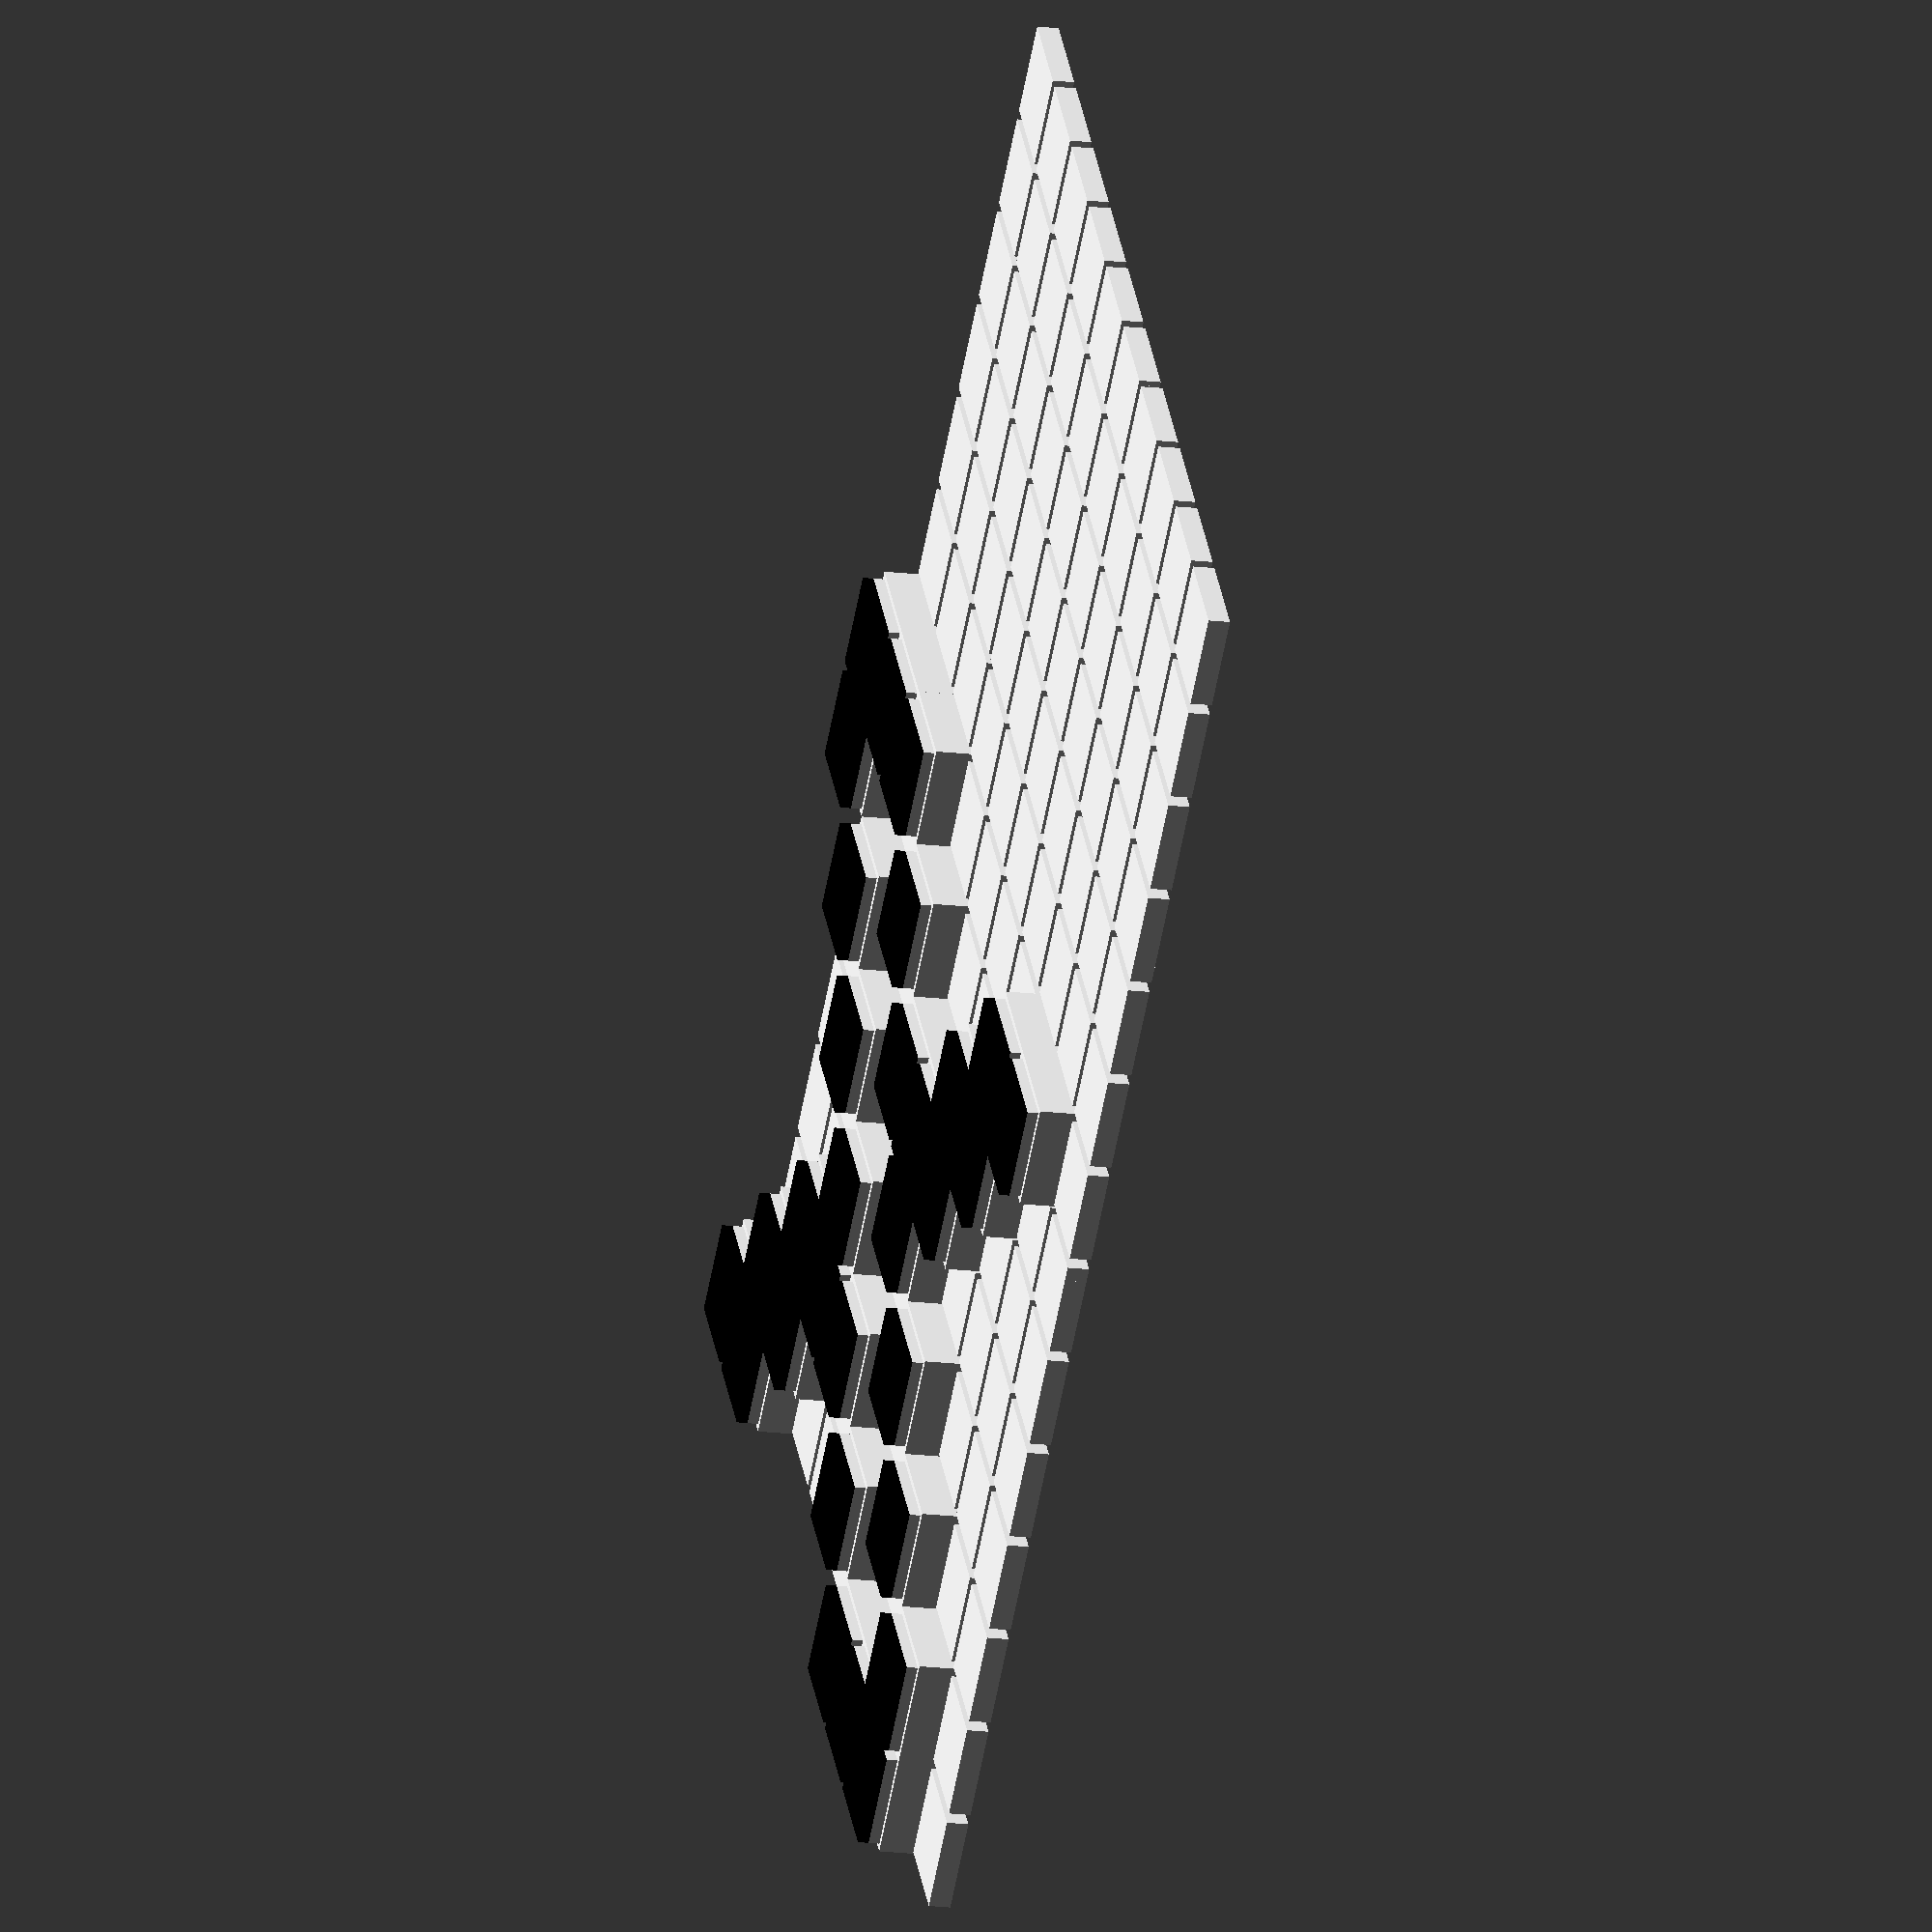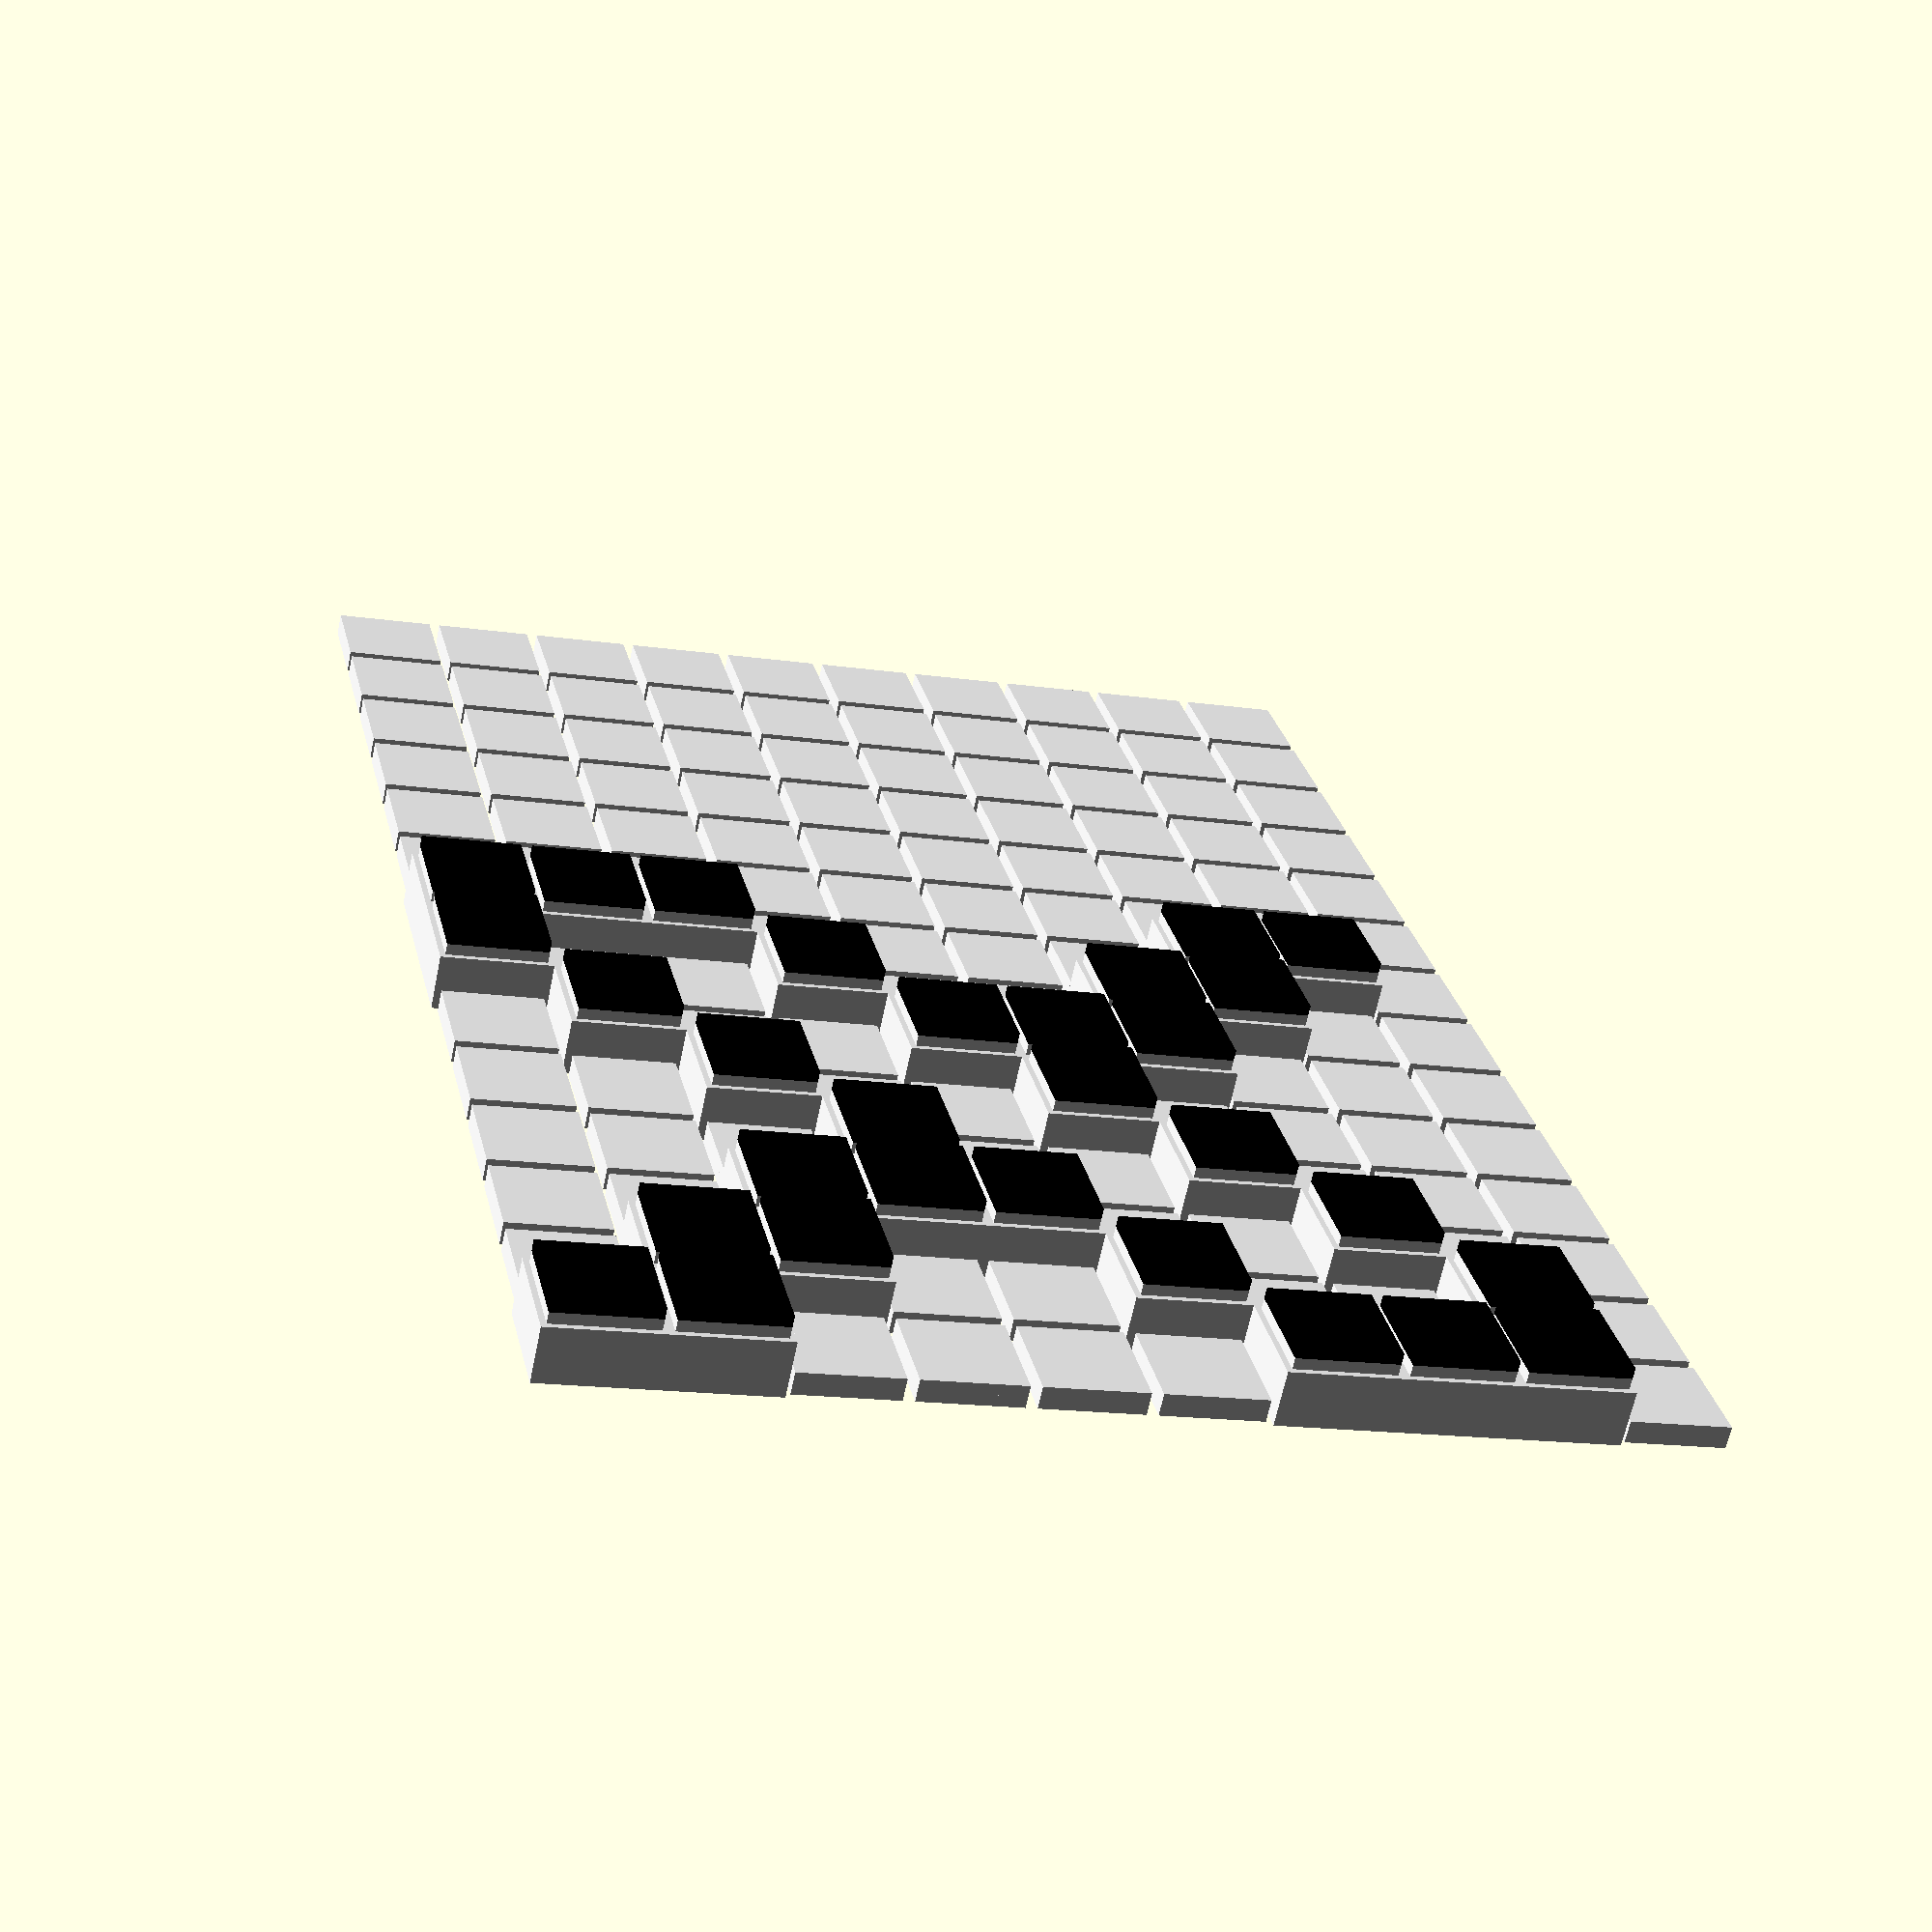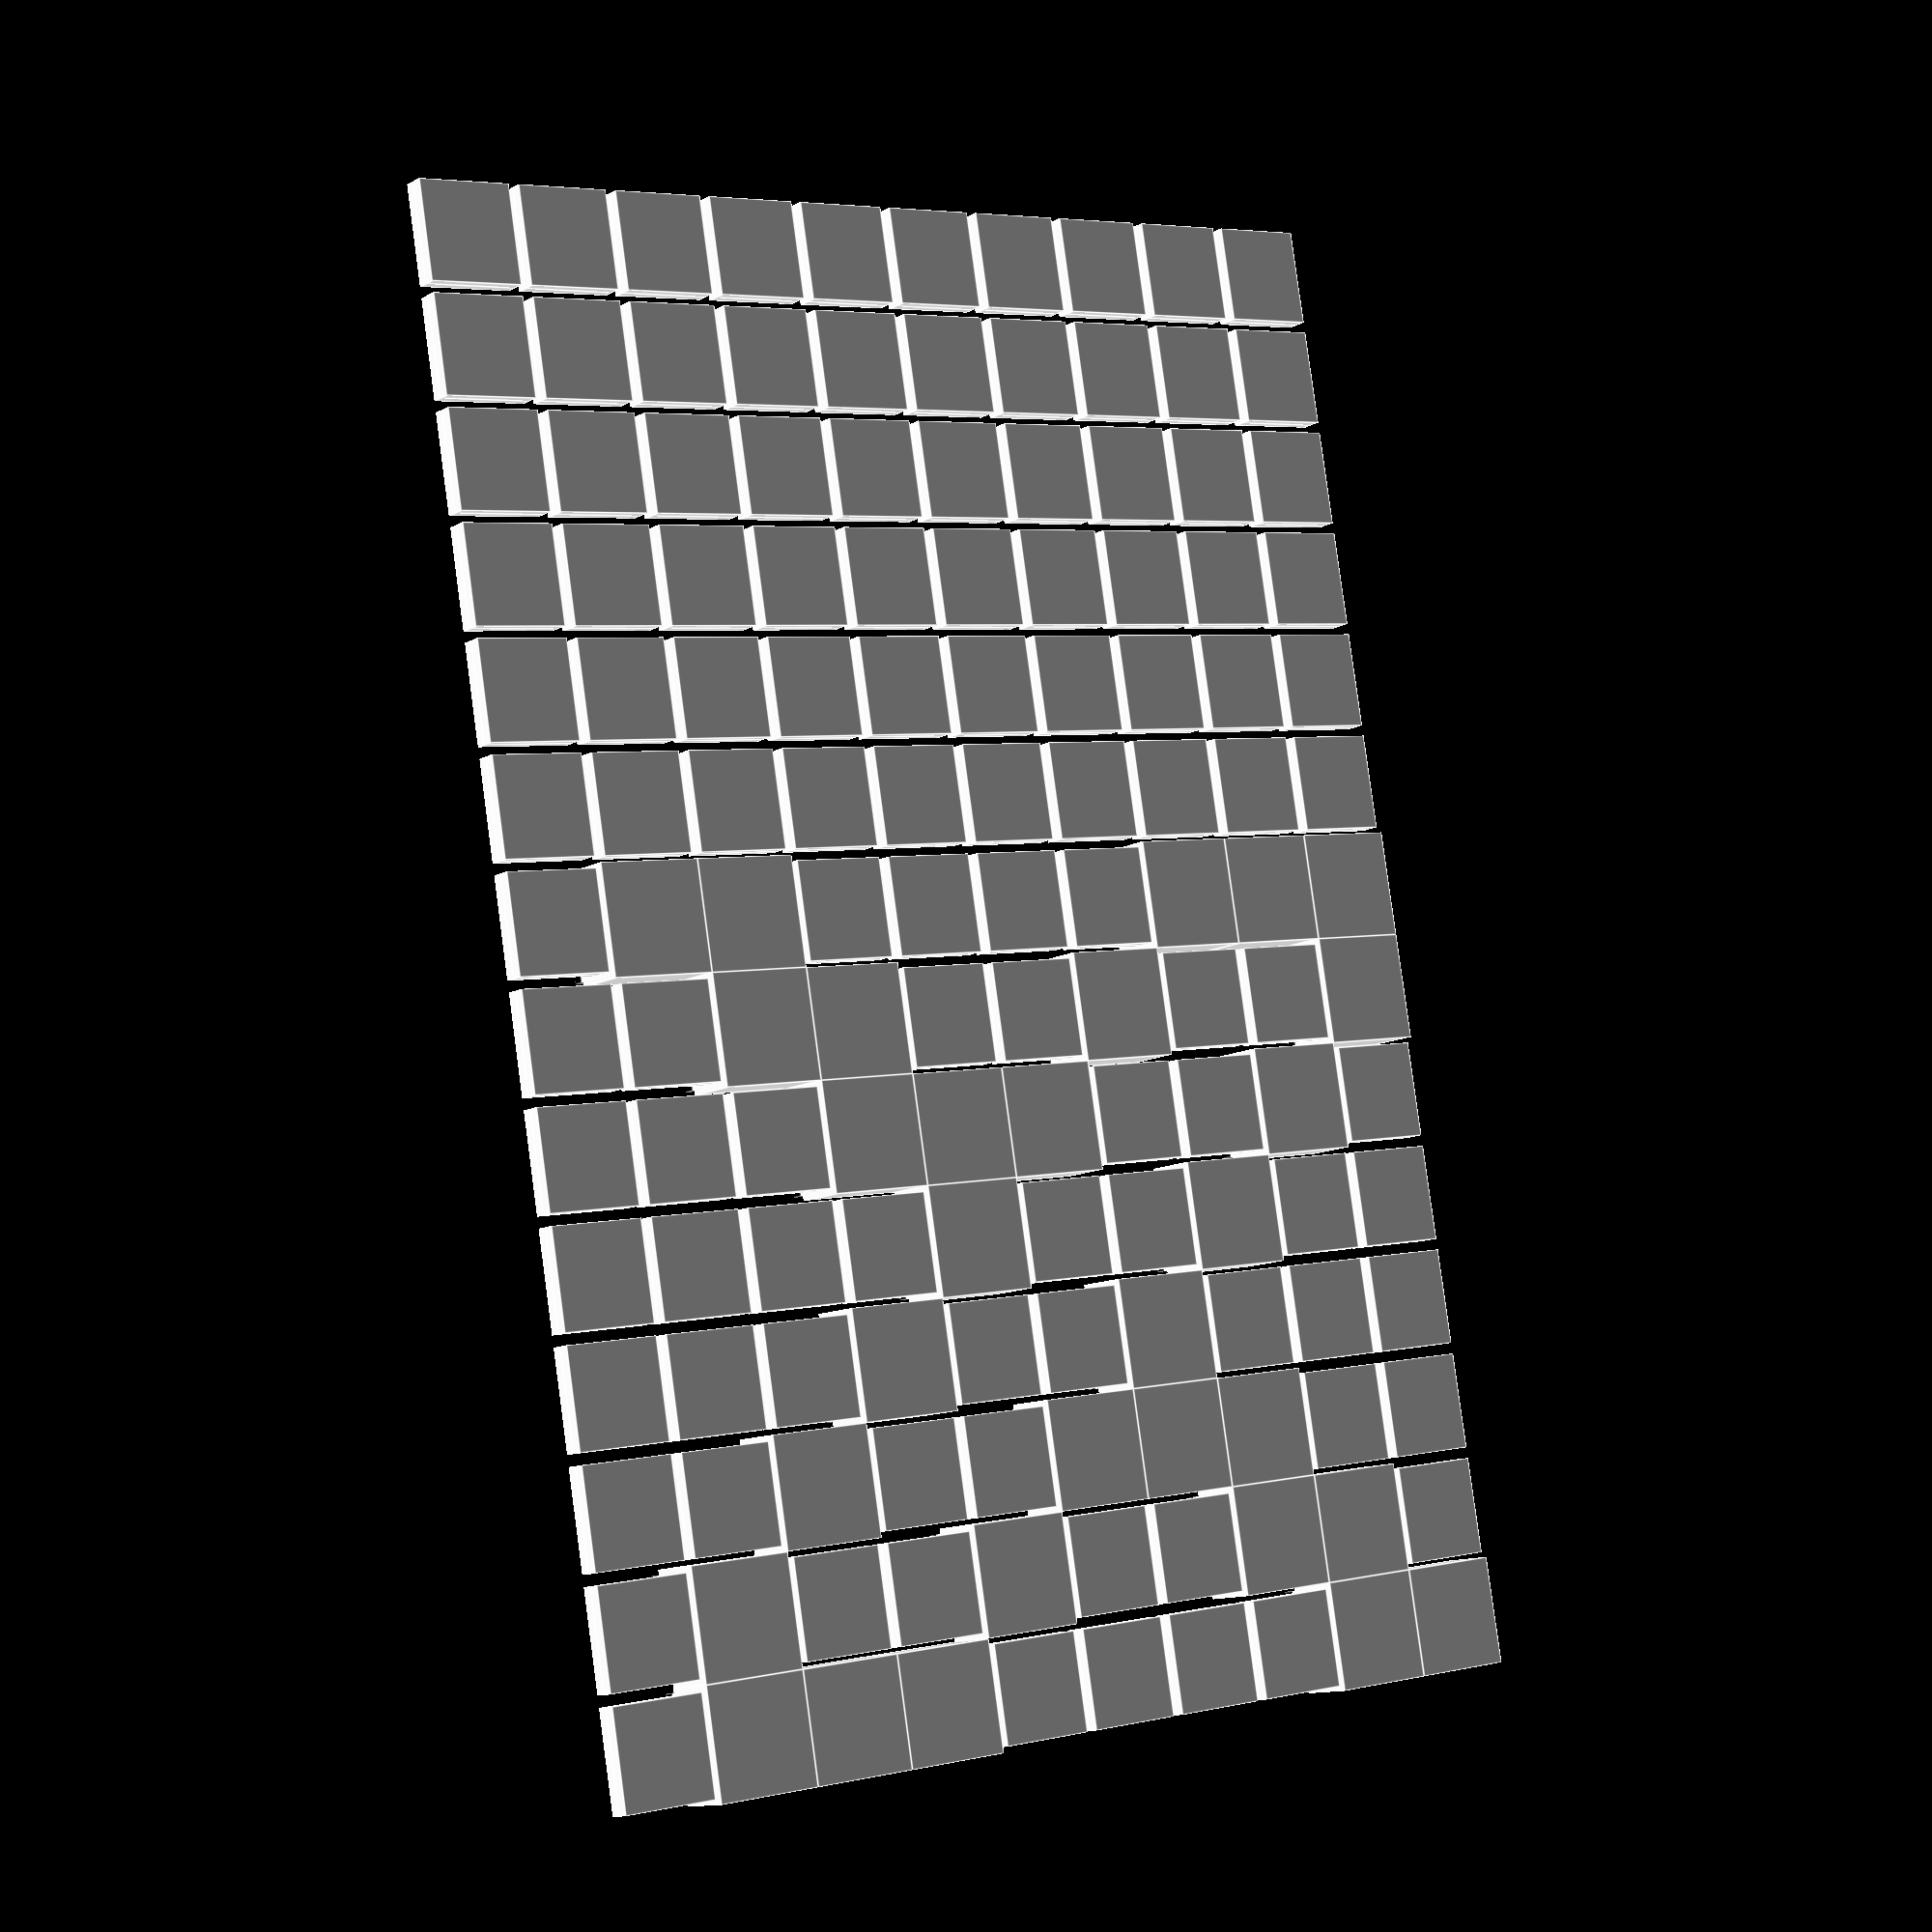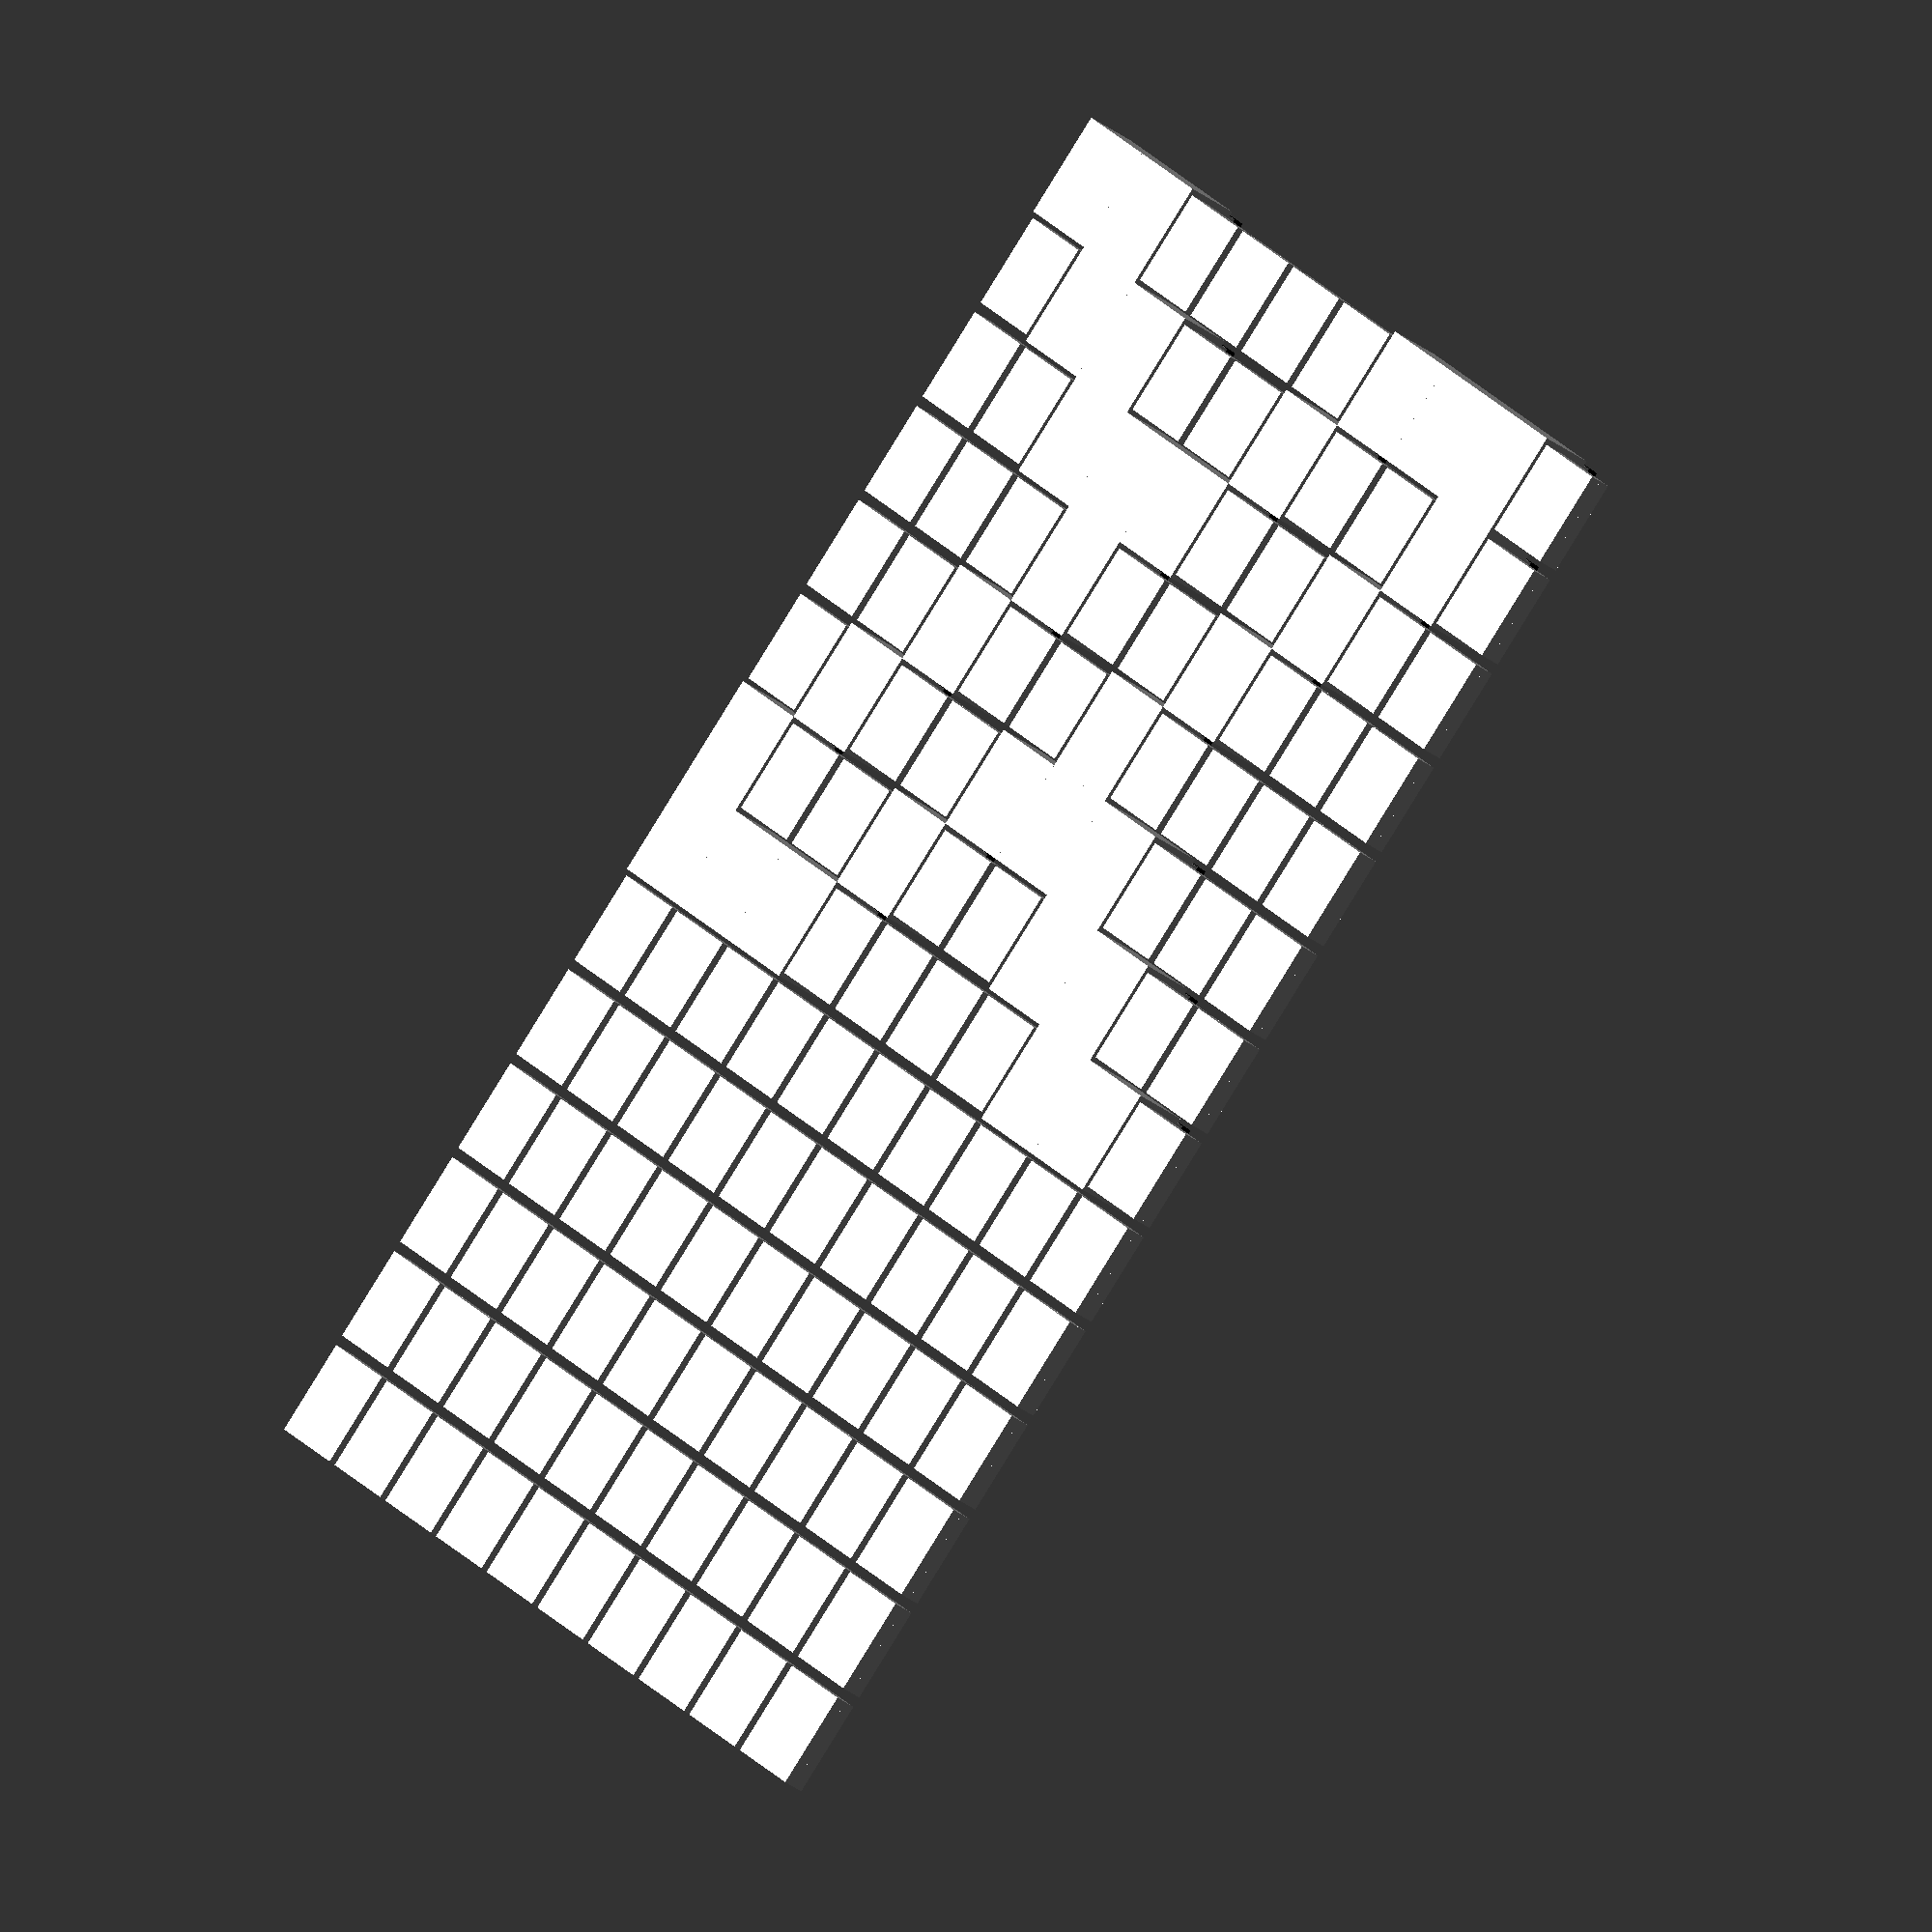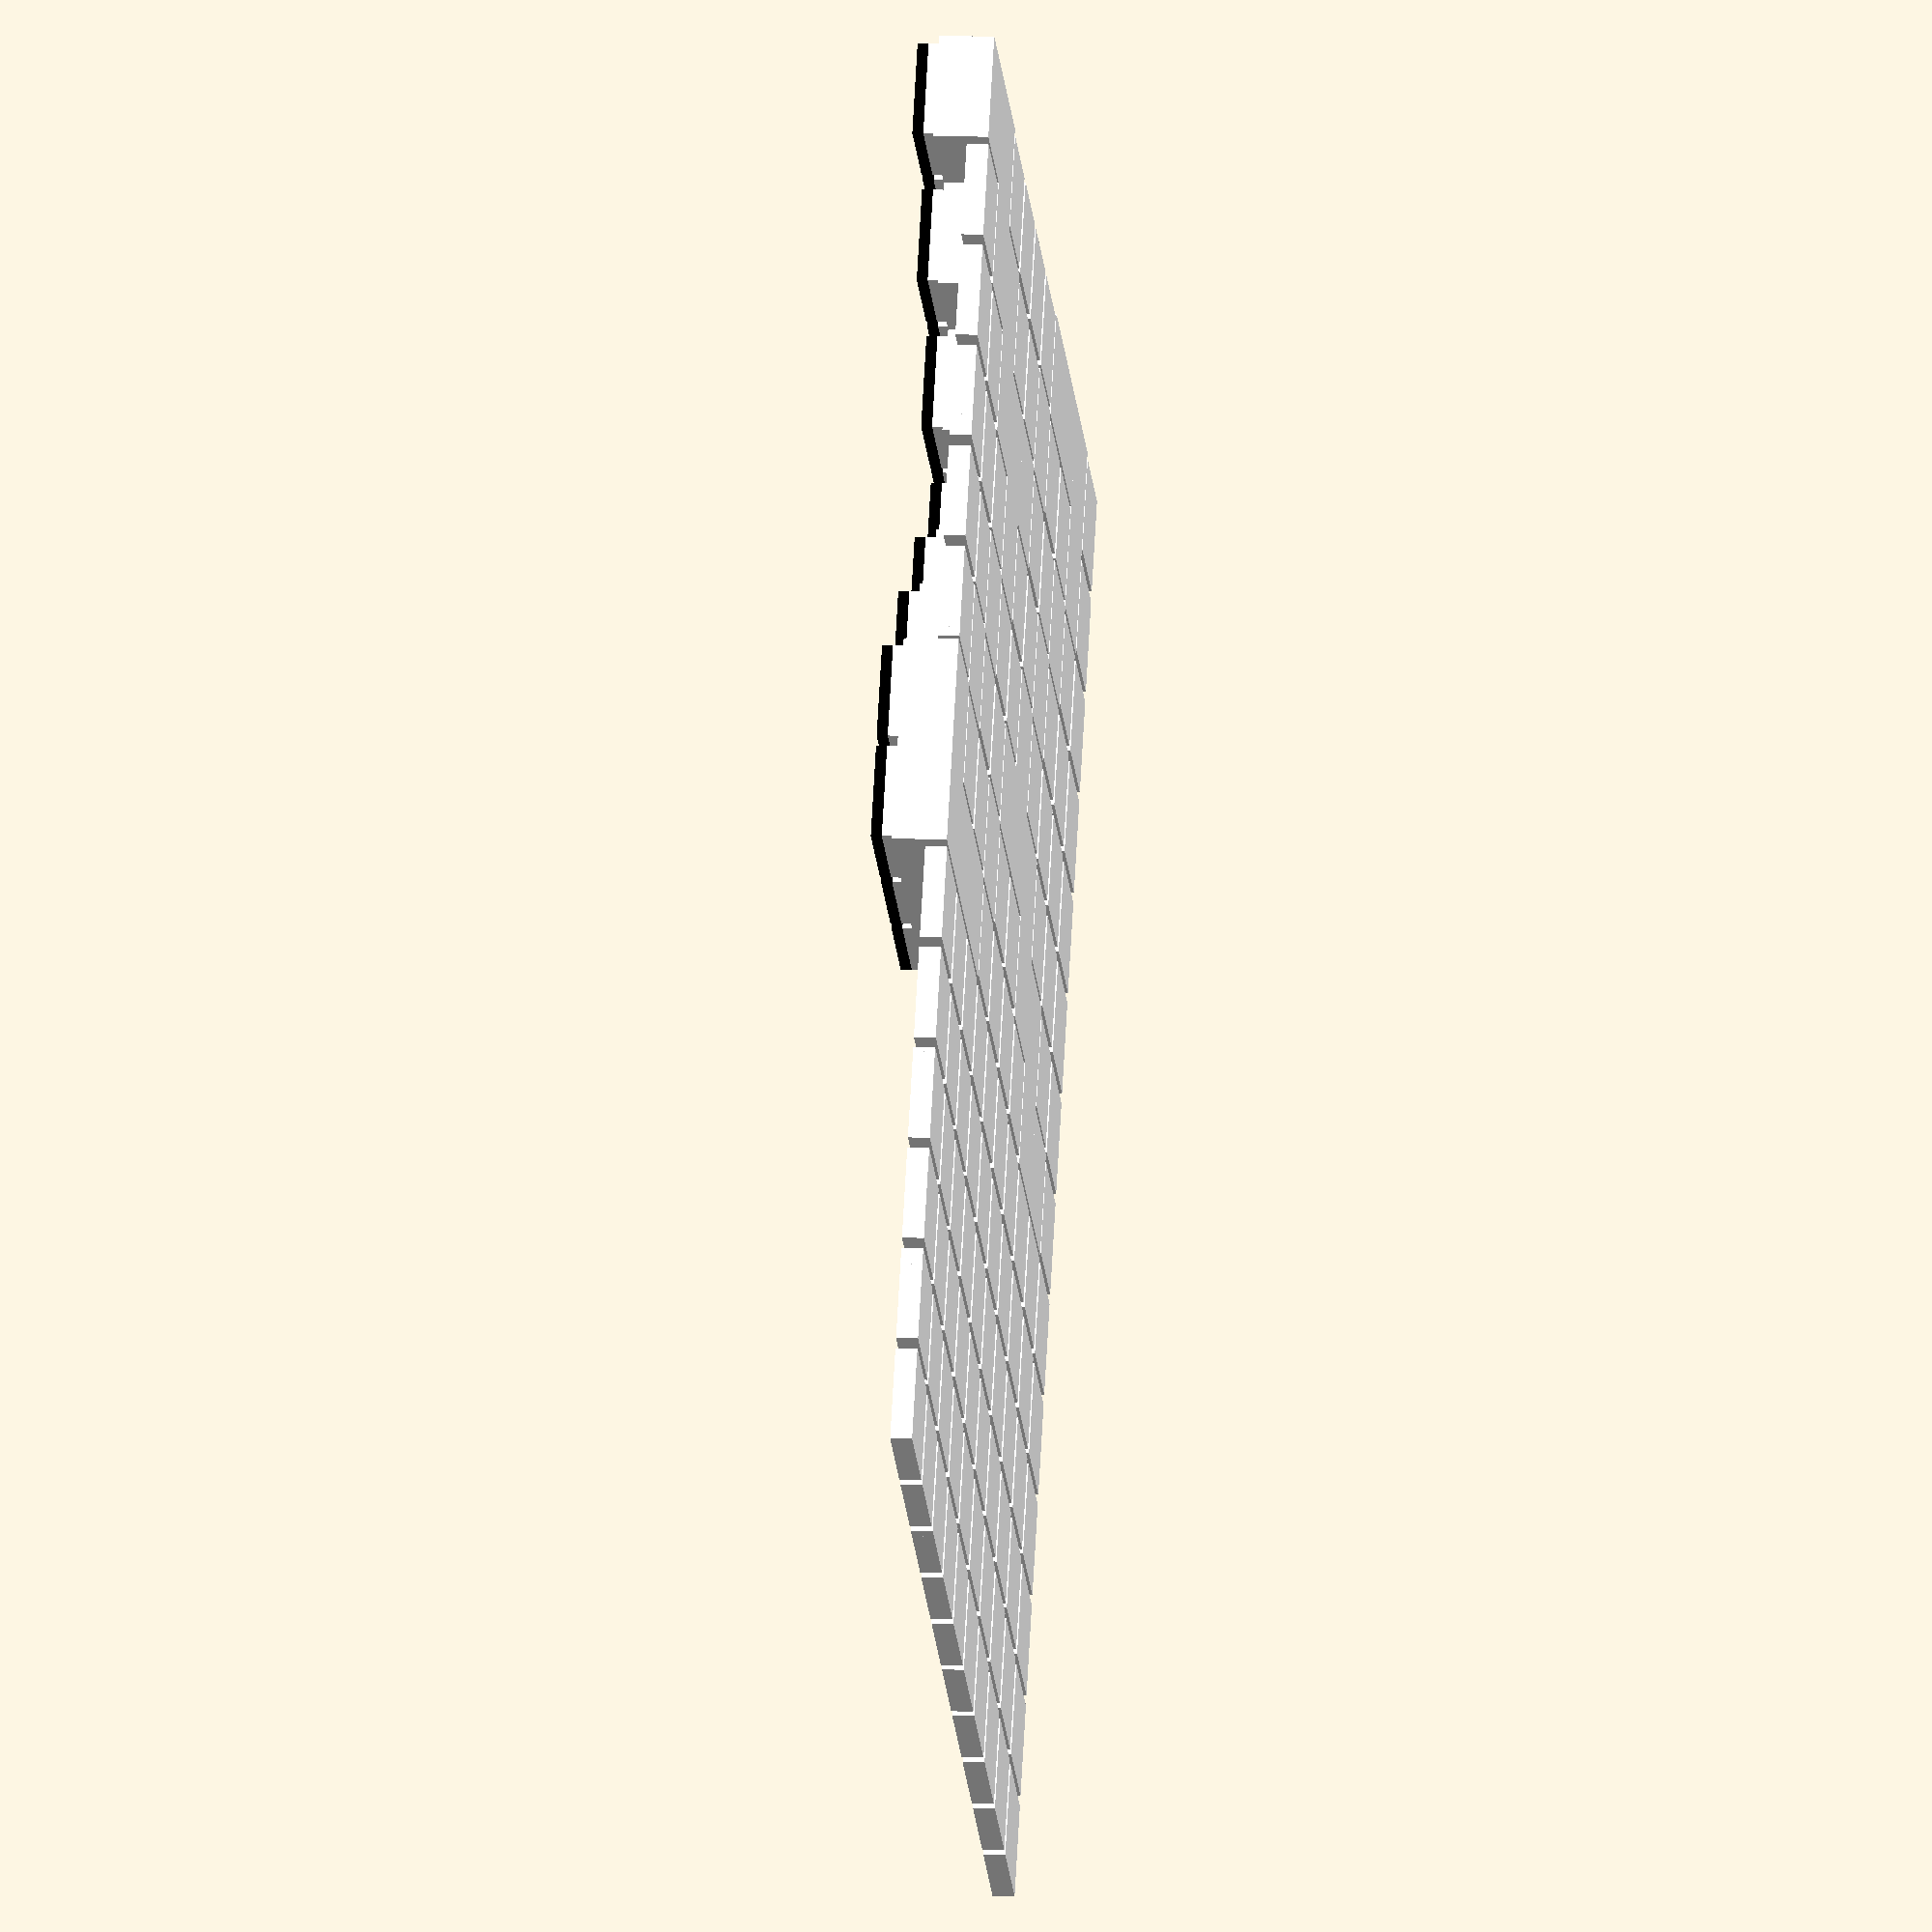
<openscad>
tetris_white=true;
tetris_black=true;


    l=2;     // size of base brick
    l2=l*0.9;  // size of top plate
    t=0.2002;  // thickness of top plates
    r=l/2;   // param for base fillets
    d=2;     // param for base fillets

    
// X: 0, Y: 0, Colorname: white

    translate([0, 0, 0])
    union(){
        if(tetris_white==true){
            color("white")
            tetris_base(0);
        }

        if(tetris_white==true){
            color("white")
            tetris_plate(0, 0);
        }

        if(tetris_white==true){
            color("white")
            tetris_plate(1, 0);
        }
    }

    
// X: 1, Y: 0, Colorname: white

    translate([2, 0, 0])
    union(){
        if(tetris_white==true){
            color("white")
            tetris_base(0);
        }

        if(tetris_white==true){
            color("white")
            tetris_plate(0, 0);
        }

        if(tetris_white==true){
            color("white")
            tetris_plate(1, 0);
        }
    }

    
// X: 2, Y: 0, Colorname: white

    translate([4, 0, 0])
    union(){
        if(tetris_white==true){
            color("white")
            tetris_base(0);
        }

        if(tetris_white==true){
            color("white")
            tetris_plate(0, 0);
        }

        if(tetris_white==true){
            color("white")
            tetris_plate(1, 0);
        }
    }

    
// X: 3, Y: 0, Colorname: white

    translate([6, 0, 0])
    union(){
        if(tetris_white==true){
            color("white")
            tetris_base(0);
        }

        if(tetris_white==true){
            color("white")
            tetris_plate(0, 0);
        }

        if(tetris_white==true){
            color("white")
            tetris_plate(1, 0);
        }
    }

    
// X: 4, Y: 0, Colorname: white

    translate([8, 0, 0])
    union(){
        if(tetris_white==true){
            color("white")
            tetris_base(0);
        }

        if(tetris_white==true){
            color("white")
            tetris_plate(0, 0);
        }

        if(tetris_white==true){
            color("white")
            tetris_plate(1, 0);
        }
    }

    
// X: 5, Y: 0, Colorname: white

    translate([10, 0, 0])
    union(){
        if(tetris_white==true){
            color("white")
            tetris_base(0);
        }

        if(tetris_white==true){
            color("white")
            tetris_plate(0, 0);
        }

        if(tetris_white==true){
            color("white")
            tetris_plate(1, 0);
        }
    }

    
// X: 6, Y: 0, Colorname: white

    translate([12, 0, 0])
    union(){
        if(tetris_white==true){
            color("white")
            tetris_base(0);
        }

        if(tetris_white==true){
            color("white")
            tetris_plate(0, 0);
        }

        if(tetris_white==true){
            color("white")
            tetris_plate(1, 0);
        }
    }

    
// X: 7, Y: 0, Colorname: white

    translate([14, 0, 0])
    union(){
        if(tetris_white==true){
            color("white")
            tetris_base(0);
        }

        if(tetris_white==true){
            color("white")
            tetris_plate(0, 0);
        }

        if(tetris_white==true){
            color("white")
            tetris_plate(1, 0);
        }
    }

    
// X: 8, Y: 0, Colorname: white

    translate([16, 0, 0])
    union(){
        if(tetris_white==true){
            color("white")
            tetris_base(0);
        }

        if(tetris_white==true){
            color("white")
            tetris_plate(0, 0);
        }

        if(tetris_white==true){
            color("white")
            tetris_plate(1, 0);
        }
    }

    
// X: 9, Y: 0, Colorname: white

    translate([18, 0, 0])
    union(){
        if(tetris_white==true){
            color("white")
            tetris_base(0);
        }

        if(tetris_white==true){
            color("white")
            tetris_plate(0, 0);
        }

        if(tetris_white==true){
            color("white")
            tetris_plate(1, 0);
        }
    }

    
// X: 0, Y: 1, Colorname: white

    translate([0, 2, 0])
    union(){
        if(tetris_white==true){
            color("white")
            tetris_base(0);
        }

        if(tetris_white==true){
            color("white")
            tetris_plate(0, 0);
        }

        if(tetris_white==true){
            color("white")
            tetris_plate(1, 0);
        }
    }

    
// X: 1, Y: 1, Colorname: white

    translate([2, 2, 0])
    union(){
        if(tetris_white==true){
            color("white")
            tetris_base(0);
        }

        if(tetris_white==true){
            color("white")
            tetris_plate(0, 0);
        }

        if(tetris_white==true){
            color("white")
            tetris_plate(1, 0);
        }
    }

    
// X: 2, Y: 1, Colorname: white

    translate([4, 2, 0])
    union(){
        if(tetris_white==true){
            color("white")
            tetris_base(0);
        }

        if(tetris_white==true){
            color("white")
            tetris_plate(0, 0);
        }

        if(tetris_white==true){
            color("white")
            tetris_plate(1, 0);
        }
    }

    
// X: 3, Y: 1, Colorname: white

    translate([6, 2, 0])
    union(){
        if(tetris_white==true){
            color("white")
            tetris_base(0);
        }

        if(tetris_white==true){
            color("white")
            tetris_plate(0, 0);
        }

        if(tetris_white==true){
            color("white")
            tetris_plate(1, 0);
        }
    }

    
// X: 4, Y: 1, Colorname: white

    translate([8, 2, 0])
    union(){
        if(tetris_white==true){
            color("white")
            tetris_base(0);
        }

        if(tetris_white==true){
            color("white")
            tetris_plate(0, 0);
        }

        if(tetris_white==true){
            color("white")
            tetris_plate(1, 0);
        }
    }

    
// X: 5, Y: 1, Colorname: white

    translate([10, 2, 0])
    union(){
        if(tetris_white==true){
            color("white")
            tetris_base(0);
        }

        if(tetris_white==true){
            color("white")
            tetris_plate(0, 0);
        }

        if(tetris_white==true){
            color("white")
            tetris_plate(1, 0);
        }
    }

    
// X: 6, Y: 1, Colorname: white

    translate([12, 2, 0])
    union(){
        if(tetris_white==true){
            color("white")
            tetris_base(0);
        }

        if(tetris_white==true){
            color("white")
            tetris_plate(0, 0);
        }

        if(tetris_white==true){
            color("white")
            tetris_plate(1, 0);
        }
    }

    
// X: 7, Y: 1, Colorname: white

    translate([14, 2, 0])
    union(){
        if(tetris_white==true){
            color("white")
            tetris_base(0);
        }

        if(tetris_white==true){
            color("white")
            tetris_plate(0, 0);
        }

        if(tetris_white==true){
            color("white")
            tetris_plate(1, 0);
        }
    }

    
// X: 8, Y: 1, Colorname: white

    translate([16, 2, 0])
    union(){
        if(tetris_white==true){
            color("white")
            tetris_base(0);
        }

        if(tetris_white==true){
            color("white")
            tetris_plate(0, 0);
        }

        if(tetris_white==true){
            color("white")
            tetris_plate(1, 0);
        }
    }

    
// X: 9, Y: 1, Colorname: white

    translate([18, 2, 0])
    union(){
        if(tetris_white==true){
            color("white")
            tetris_base(0);
        }

        if(tetris_white==true){
            color("white")
            tetris_plate(0, 0);
        }

        if(tetris_white==true){
            color("white")
            tetris_plate(1, 0);
        }
    }

    
// X: 0, Y: 2, Colorname: white

    translate([0, 4, 0])
    union(){
        if(tetris_white==true){
            color("white")
            tetris_base(0);
        }

        if(tetris_white==true){
            color("white")
            tetris_plate(0, 0);
        }

        if(tetris_white==true){
            color("white")
            tetris_plate(1, 0);
        }
    }

    
// X: 1, Y: 2, Colorname: white

    translate([2, 4, 0])
    union(){
        if(tetris_white==true){
            color("white")
            tetris_base(0);
        }

        if(tetris_white==true){
            color("white")
            tetris_plate(0, 0);
        }

        if(tetris_white==true){
            color("white")
            tetris_plate(1, 0);
        }
    }

    
// X: 2, Y: 2, Colorname: white

    translate([4, 4, 0])
    union(){
        if(tetris_white==true){
            color("white")
            tetris_base(0);
        }

        if(tetris_white==true){
            color("white")
            tetris_plate(0, 0);
        }

        if(tetris_white==true){
            color("white")
            tetris_plate(1, 0);
        }
    }

    
// X: 3, Y: 2, Colorname: white

    translate([6, 4, 0])
    union(){
        if(tetris_white==true){
            color("white")
            tetris_base(0);
        }

        if(tetris_white==true){
            color("white")
            tetris_plate(0, 0);
        }

        if(tetris_white==true){
            color("white")
            tetris_plate(1, 0);
        }
    }

    
// X: 4, Y: 2, Colorname: white

    translate([8, 4, 0])
    union(){
        if(tetris_white==true){
            color("white")
            tetris_base(0);
        }

        if(tetris_white==true){
            color("white")
            tetris_plate(0, 0);
        }

        if(tetris_white==true){
            color("white")
            tetris_plate(1, 0);
        }
    }

    
// X: 5, Y: 2, Colorname: white

    translate([10, 4, 0])
    union(){
        if(tetris_white==true){
            color("white")
            tetris_base(0);
        }

        if(tetris_white==true){
            color("white")
            tetris_plate(0, 0);
        }

        if(tetris_white==true){
            color("white")
            tetris_plate(1, 0);
        }
    }

    
// X: 6, Y: 2, Colorname: white

    translate([12, 4, 0])
    union(){
        if(tetris_white==true){
            color("white")
            tetris_base(0);
        }

        if(tetris_white==true){
            color("white")
            tetris_plate(0, 0);
        }

        if(tetris_white==true){
            color("white")
            tetris_plate(1, 0);
        }
    }

    
// X: 7, Y: 2, Colorname: white

    translate([14, 4, 0])
    union(){
        if(tetris_white==true){
            color("white")
            tetris_base(0);
        }

        if(tetris_white==true){
            color("white")
            tetris_plate(0, 0);
        }

        if(tetris_white==true){
            color("white")
            tetris_plate(1, 0);
        }
    }

    
// X: 8, Y: 2, Colorname: white

    translate([16, 4, 0])
    union(){
        if(tetris_white==true){
            color("white")
            tetris_base(0);
        }

        if(tetris_white==true){
            color("white")
            tetris_plate(0, 0);
        }

        if(tetris_white==true){
            color("white")
            tetris_plate(1, 0);
        }
    }

    
// X: 9, Y: 2, Colorname: white

    translate([18, 4, 0])
    union(){
        if(tetris_white==true){
            color("white")
            tetris_base(0);
        }

        if(tetris_white==true){
            color("white")
            tetris_plate(0, 0);
        }

        if(tetris_white==true){
            color("white")
            tetris_plate(1, 0);
        }
    }

    
// X: 0, Y: 3, Colorname: white

    translate([0, 6, 0])
    union(){
        if(tetris_white==true){
            color("white")
            tetris_base(0);
        }

        if(tetris_white==true){
            color("white")
            tetris_plate(0, 0);
        }

        if(tetris_white==true){
            color("white")
            tetris_plate(1, 0);
        }
    }

    
// X: 1, Y: 3, Colorname: white

    translate([2, 6, 0])
    union(){
        if(tetris_white==true){
            color("white")
            tetris_base(0);
        }

        if(tetris_white==true){
            color("white")
            tetris_plate(0, 0);
        }

        if(tetris_white==true){
            color("white")
            tetris_plate(1, 0);
        }
    }

    
// X: 2, Y: 3, Colorname: white

    translate([4, 6, 0])
    union(){
        if(tetris_white==true){
            color("white")
            tetris_base(0);
        }

        if(tetris_white==true){
            color("white")
            tetris_plate(0, 0);
        }

        if(tetris_white==true){
            color("white")
            tetris_plate(1, 0);
        }
    }

    
// X: 3, Y: 3, Colorname: white

    translate([6, 6, 0])
    union(){
        if(tetris_white==true){
            color("white")
            tetris_base(0);
        }

        if(tetris_white==true){
            color("white")
            tetris_plate(0, 0);
        }

        if(tetris_white==true){
            color("white")
            tetris_plate(1, 0);
        }
    }

    
// X: 4, Y: 3, Colorname: white

    translate([8, 6, 0])
    union(){
        if(tetris_white==true){
            color("white")
            tetris_base(0);
        }

        if(tetris_white==true){
            color("white")
            tetris_plate(0, 0);
        }

        if(tetris_white==true){
            color("white")
            tetris_plate(1, 0);
        }
    }

    
// X: 5, Y: 3, Colorname: white

    translate([10, 6, 0])
    union(){
        if(tetris_white==true){
            color("white")
            tetris_base(0);
        }

        if(tetris_white==true){
            color("white")
            tetris_plate(0, 0);
        }

        if(tetris_white==true){
            color("white")
            tetris_plate(1, 0);
        }
    }

    
// X: 6, Y: 3, Colorname: white

    translate([12, 6, 0])
    union(){
        if(tetris_white==true){
            color("white")
            tetris_base(0);
        }

        if(tetris_white==true){
            color("white")
            tetris_plate(0, 0);
        }

        if(tetris_white==true){
            color("white")
            tetris_plate(1, 0);
        }
    }

    
// X: 7, Y: 3, Colorname: white

    translate([14, 6, 0])
    union(){
        if(tetris_white==true){
            color("white")
            tetris_base(0);
        }

        if(tetris_white==true){
            color("white")
            tetris_plate(0, 0);
        }

        if(tetris_white==true){
            color("white")
            tetris_plate(1, 0);
        }
    }

    
// X: 8, Y: 3, Colorname: white

    translate([16, 6, 0])
    union(){
        if(tetris_white==true){
            color("white")
            tetris_base(0);
        }

        if(tetris_white==true){
            color("white")
            tetris_plate(0, 0);
        }

        if(tetris_white==true){
            color("white")
            tetris_plate(1, 0);
        }
    }

    
// X: 9, Y: 3, Colorname: white

    translate([18, 6, 0])
    union(){
        if(tetris_white==true){
            color("white")
            tetris_base(0);
        }

        if(tetris_white==true){
            color("white")
            tetris_plate(0, 0);
        }

        if(tetris_white==true){
            color("white")
            tetris_plate(1, 0);
        }
    }

    
// X: 0, Y: 4, Colorname: white

    translate([0, 8, 0])
    union(){
        if(tetris_white==true){
            color("white")
            tetris_base(0);
        }

        if(tetris_white==true){
            color("white")
            tetris_plate(0, 0);
        }

        if(tetris_white==true){
            color("white")
            tetris_plate(1, 0);
        }
    }

    
// X: 1, Y: 4, Colorname: white

    translate([2, 8, 0])
    union(){
        if(tetris_white==true){
            color("white")
            tetris_base(0);
        }

        if(tetris_white==true){
            color("white")
            tetris_plate(0, 0);
        }

        if(tetris_white==true){
            color("white")
            tetris_plate(1, 0);
        }
    }

    
// X: 2, Y: 4, Colorname: white

    translate([4, 8, 0])
    union(){
        if(tetris_white==true){
            color("white")
            tetris_base(0);
        }

        if(tetris_white==true){
            color("white")
            tetris_plate(0, 0);
        }

        if(tetris_white==true){
            color("white")
            tetris_plate(1, 0);
        }
    }

    
// X: 3, Y: 4, Colorname: white

    translate([6, 8, 0])
    union(){
        if(tetris_white==true){
            color("white")
            tetris_base(0);
        }

        if(tetris_white==true){
            color("white")
            tetris_plate(0, 0);
        }

        if(tetris_white==true){
            color("white")
            tetris_plate(1, 0);
        }
    }

    
// X: 4, Y: 4, Colorname: white

    translate([8, 8, 0])
    union(){
        if(tetris_white==true){
            color("white")
            tetris_base(0);
        }

        if(tetris_white==true){
            color("white")
            tetris_plate(0, 0);
        }

        if(tetris_white==true){
            color("white")
            tetris_plate(1, 0);
        }
    }

    
// X: 5, Y: 4, Colorname: white

    translate([10, 8, 0])
    union(){
        if(tetris_white==true){
            color("white")
            tetris_base(0);
        }

        if(tetris_white==true){
            color("white")
            tetris_plate(0, 0);
        }

        if(tetris_white==true){
            color("white")
            tetris_plate(1, 0);
        }
    }

    
// X: 6, Y: 4, Colorname: white

    translate([12, 8, 0])
    union(){
        if(tetris_white==true){
            color("white")
            tetris_base(0);
        }

        if(tetris_white==true){
            color("white")
            tetris_plate(0, 0);
        }

        if(tetris_white==true){
            color("white")
            tetris_plate(1, 0);
        }
    }

    
// X: 7, Y: 4, Colorname: white

    translate([14, 8, 0])
    union(){
        if(tetris_white==true){
            color("white")
            tetris_base(0);
        }

        if(tetris_white==true){
            color("white")
            tetris_plate(0, 0);
        }

        if(tetris_white==true){
            color("white")
            tetris_plate(1, 0);
        }
    }

    
// X: 8, Y: 4, Colorname: white

    translate([16, 8, 0])
    union(){
        if(tetris_white==true){
            color("white")
            tetris_base(0);
        }

        if(tetris_white==true){
            color("white")
            tetris_plate(0, 0);
        }

        if(tetris_white==true){
            color("white")
            tetris_plate(1, 0);
        }
    }

    
// X: 9, Y: 4, Colorname: white

    translate([18, 8, 0])
    union(){
        if(tetris_white==true){
            color("white")
            tetris_base(0);
        }

        if(tetris_white==true){
            color("white")
            tetris_plate(0, 0);
        }

        if(tetris_white==true){
            color("white")
            tetris_plate(1, 0);
        }
    }

    
// X: 0, Y: 5, Colorname: white

    translate([0, 10, 0])
    union(){
        if(tetris_white==true){
            color("white")
            tetris_base(0);
        }

        if(tetris_white==true){
            color("white")
            tetris_plate(0, 0);
        }

        if(tetris_white==true){
            color("white")
            tetris_plate(1, 0);
        }
    }

    
// X: 1, Y: 5, Colorname: white

    translate([2, 10, 0])
    union(){
        if(tetris_white==true){
            color("white")
            tetris_base(0);
        }

        if(tetris_white==true){
            color("white")
            tetris_plate(0, 0);
        }

        if(tetris_white==true){
            color("white")
            tetris_plate(1, 0);
        }
    }

    
// X: 2, Y: 5, Colorname: white

    translate([4, 10, 0])
    union(){
        if(tetris_white==true){
            color("white")
            tetris_base(0);
        }

        if(tetris_white==true){
            color("white")
            tetris_plate(0, 0);
        }

        if(tetris_white==true){
            color("white")
            tetris_plate(1, 0);
        }
    }

    
// X: 3, Y: 5, Colorname: white

    translate([6, 10, 0])
    union(){
        if(tetris_white==true){
            color("white")
            tetris_base(0);
        }

        if(tetris_white==true){
            color("white")
            tetris_plate(0, 0);
        }

        if(tetris_white==true){
            color("white")
            tetris_plate(1, 0);
        }
    }

    
// X: 4, Y: 5, Colorname: white

    translate([8, 10, 0])
    union(){
        if(tetris_white==true){
            color("white")
            tetris_base(0);
        }

        if(tetris_white==true){
            color("white")
            tetris_plate(0, 0);
        }

        if(tetris_white==true){
            color("white")
            tetris_plate(1, 0);
        }
    }

    
// X: 5, Y: 5, Colorname: white

    translate([10, 10, 0])
    union(){
        if(tetris_white==true){
            color("white")
            tetris_base(0);
        }

        if(tetris_white==true){
            color("white")
            tetris_plate(0, 0);
        }

        if(tetris_white==true){
            color("white")
            tetris_plate(1, 0);
        }
    }

    
// X: 6, Y: 5, Colorname: white

    translate([12, 10, 0])
    union(){
        if(tetris_white==true){
            color("white")
            tetris_base(0);
        }

        if(tetris_white==true){
            color("white")
            tetris_plate(0, 0);
        }

        if(tetris_white==true){
            color("white")
            tetris_plate(1, 0);
        }
    }

    
// X: 7, Y: 5, Colorname: white

    translate([14, 10, 0])
    union(){
        if(tetris_white==true){
            color("white")
            tetris_base(0);
        }

        if(tetris_white==true){
            color("white")
            tetris_plate(0, 0);
        }

        if(tetris_white==true){
            color("white")
            tetris_plate(1, 0);
        }
    }

    
// X: 8, Y: 5, Colorname: white

    translate([16, 10, 0])
    union(){
        if(tetris_white==true){
            color("white")
            tetris_base(0);
        }

        if(tetris_white==true){
            color("white")
            tetris_plate(0, 0);
        }

        if(tetris_white==true){
            color("white")
            tetris_plate(1, 0);
        }
    }

    
// X: 9, Y: 5, Colorname: white

    translate([18, 10, 0])
    union(){
        if(tetris_white==true){
            color("white")
            tetris_base(0);
        }

        if(tetris_white==true){
            color("white")
            tetris_plate(0, 0);
        }

        if(tetris_white==true){
            color("white")
            tetris_plate(1, 0);
        }
    }

    
// X: 0, Y: 6, Colorname: white

    translate([0, 12, 0])
    union(){
        if(tetris_white==true){
            color("white")
            tetris_base(0);
        }

        if(tetris_white==true){
            color("white")
            tetris_plate(0, 0);
        }

        if(tetris_white==true){
            color("white")
            tetris_plate(1, 0);
        }
    }

    
// X: 1, Y: 6, Colorname: black

    translate([2, 12, 0])
    union(){
        if(tetris_white==true){
            color("white")
            tetris_base(1);
        }

        if(tetris_white==true){
            color("white")
            tetris_plate(0, 1);
        }

        if(tetris_black==true){
            color("black")
            tetris_plate(1, 1);
        }
    }

    
// X: 2, Y: 6, Colorname: black

    translate([4, 12, 0])
    union(){
        if(tetris_white==true){
            color("white")
            tetris_base(1);
        }

        if(tetris_white==true){
            color("white")
            tetris_plate(0, 1);
        }

        if(tetris_black==true){
            color("black")
            tetris_plate(1, 1);
        }
    }

    
// X: 3, Y: 6, Colorname: white

    translate([6, 12, 0])
    union(){
        if(tetris_white==true){
            color("white")
            tetris_base(0);
        }

        if(tetris_white==true){
            color("white")
            tetris_plate(0, 0);
        }

        if(tetris_white==true){
            color("white")
            tetris_plate(1, 0);
        }
    }

    
// X: 4, Y: 6, Colorname: white

    translate([8, 12, 0])
    union(){
        if(tetris_white==true){
            color("white")
            tetris_base(0);
        }

        if(tetris_white==true){
            color("white")
            tetris_plate(0, 0);
        }

        if(tetris_white==true){
            color("white")
            tetris_plate(1, 0);
        }
    }

    
// X: 5, Y: 6, Colorname: white

    translate([10, 12, 0])
    union(){
        if(tetris_white==true){
            color("white")
            tetris_base(0);
        }

        if(tetris_white==true){
            color("white")
            tetris_plate(0, 0);
        }

        if(tetris_white==true){
            color("white")
            tetris_plate(1, 0);
        }
    }

    
// X: 6, Y: 6, Colorname: white

    translate([12, 12, 0])
    union(){
        if(tetris_white==true){
            color("white")
            tetris_base(0);
        }

        if(tetris_white==true){
            color("white")
            tetris_plate(0, 0);
        }

        if(tetris_white==true){
            color("white")
            tetris_plate(1, 0);
        }
    }

    
// X: 7, Y: 6, Colorname: black

    translate([14, 12, 0])
    union(){
        if(tetris_white==true){
            color("white")
            tetris_base(1);
        }

        if(tetris_white==true){
            color("white")
            tetris_plate(0, 1);
        }

        if(tetris_black==true){
            color("black")
            tetris_plate(1, 1);
        }
    }

    
// X: 8, Y: 6, Colorname: black

    translate([16, 12, 0])
    union(){
        if(tetris_white==true){
            color("white")
            tetris_base(1);
        }

        if(tetris_white==true){
            color("white")
            tetris_plate(0, 1);
        }

        if(tetris_black==true){
            color("black")
            tetris_plate(1, 1);
        }
    }

    
// X: 9, Y: 6, Colorname: black

    translate([18, 12, 0])
    union(){
        if(tetris_white==true){
            color("white")
            tetris_base(1);
        }

        if(tetris_white==true){
            color("white")
            tetris_plate(0, 1);
        }

        if(tetris_black==true){
            color("black")
            tetris_plate(1, 1);
        }
    }

    
// X: 0, Y: 7, Colorname: white

    translate([0, 14, 0])
    union(){
        if(tetris_white==true){
            color("white")
            tetris_base(0);
        }

        if(tetris_white==true){
            color("white")
            tetris_plate(0, 0);
        }

        if(tetris_white==true){
            color("white")
            tetris_plate(1, 0);
        }
    }

    
// X: 1, Y: 7, Colorname: white

    translate([2, 14, 0])
    union(){
        if(tetris_white==true){
            color("white")
            tetris_base(0);
        }

        if(tetris_white==true){
            color("white")
            tetris_plate(0, 0);
        }

        if(tetris_white==true){
            color("white")
            tetris_plate(1, 0);
        }
    }

    
// X: 2, Y: 7, Colorname: black

    translate([4, 14, 0])
    union(){
        if(tetris_white==true){
            color("white")
            tetris_base(1);
        }

        if(tetris_white==true){
            color("white")
            tetris_plate(0, 1);
        }

        if(tetris_black==true){
            color("black")
            tetris_plate(1, 1);
        }
    }

    
// X: 3, Y: 7, Colorname: black

    translate([6, 14, 0])
    union(){
        if(tetris_white==true){
            color("white")
            tetris_base(1);
        }

        if(tetris_white==true){
            color("white")
            tetris_plate(0, 1);
        }

        if(tetris_black==true){
            color("black")
            tetris_plate(1, 1);
        }
    }

    
// X: 4, Y: 7, Colorname: white

    translate([8, 14, 0])
    union(){
        if(tetris_white==true){
            color("white")
            tetris_base(0);
        }

        if(tetris_white==true){
            color("white")
            tetris_plate(0, 0);
        }

        if(tetris_white==true){
            color("white")
            tetris_plate(1, 0);
        }
    }

    
// X: 5, Y: 7, Colorname: white

    translate([10, 14, 0])
    union(){
        if(tetris_white==true){
            color("white")
            tetris_base(0);
        }

        if(tetris_white==true){
            color("white")
            tetris_plate(0, 0);
        }

        if(tetris_white==true){
            color("white")
            tetris_plate(1, 0);
        }
    }

    
// X: 6, Y: 7, Colorname: black

    translate([12, 14, 0])
    union(){
        if(tetris_white==true){
            color("white")
            tetris_base(1);
        }

        if(tetris_white==true){
            color("white")
            tetris_plate(0, 1);
        }

        if(tetris_black==true){
            color("black")
            tetris_plate(1, 1);
        }
    }

    
// X: 7, Y: 7, Colorname: white

    translate([14, 14, 0])
    union(){
        if(tetris_white==true){
            color("white")
            tetris_base(0);
        }

        if(tetris_white==true){
            color("white")
            tetris_plate(0, 0);
        }

        if(tetris_white==true){
            color("white")
            tetris_plate(1, 0);
        }
    }

    
// X: 8, Y: 7, Colorname: white

    translate([16, 14, 0])
    union(){
        if(tetris_white==true){
            color("white")
            tetris_base(0);
        }

        if(tetris_white==true){
            color("white")
            tetris_plate(0, 0);
        }

        if(tetris_white==true){
            color("white")
            tetris_plate(1, 0);
        }
    }

    
// X: 9, Y: 7, Colorname: black

    translate([18, 14, 0])
    union(){
        if(tetris_white==true){
            color("white")
            tetris_base(1);
        }

        if(tetris_white==true){
            color("white")
            tetris_plate(0, 1);
        }

        if(tetris_black==true){
            color("black")
            tetris_plate(1, 1);
        }
    }

    
// X: 0, Y: 8, Colorname: white

    translate([0, 16, 0])
    union(){
        if(tetris_white==true){
            color("white")
            tetris_base(0);
        }

        if(tetris_white==true){
            color("white")
            tetris_plate(0, 0);
        }

        if(tetris_white==true){
            color("white")
            tetris_plate(1, 0);
        }
    }

    
// X: 1, Y: 8, Colorname: white

    translate([2, 16, 0])
    union(){
        if(tetris_white==true){
            color("white")
            tetris_base(0);
        }

        if(tetris_white==true){
            color("white")
            tetris_plate(0, 0);
        }

        if(tetris_white==true){
            color("white")
            tetris_plate(1, 0);
        }
    }

    
// X: 2, Y: 8, Colorname: white

    translate([4, 16, 0])
    union(){
        if(tetris_white==true){
            color("white")
            tetris_base(0);
        }

        if(tetris_white==true){
            color("white")
            tetris_plate(0, 0);
        }

        if(tetris_white==true){
            color("white")
            tetris_plate(1, 0);
        }
    }

    
// X: 3, Y: 8, Colorname: black

    translate([6, 16, 0])
    union(){
        if(tetris_white==true){
            color("white")
            tetris_base(1);
        }

        if(tetris_white==true){
            color("white")
            tetris_plate(0, 1);
        }

        if(tetris_black==true){
            color("black")
            tetris_plate(1, 1);
        }
    }

    
// X: 4, Y: 8, Colorname: black

    translate([8, 16, 0])
    union(){
        if(tetris_white==true){
            color("white")
            tetris_base(1);
        }

        if(tetris_white==true){
            color("white")
            tetris_plate(0, 1);
        }

        if(tetris_black==true){
            color("black")
            tetris_plate(1, 1);
        }
    }

    
// X: 5, Y: 8, Colorname: black

    translate([10, 16, 0])
    union(){
        if(tetris_white==true){
            color("white")
            tetris_base(1);
        }

        if(tetris_white==true){
            color("white")
            tetris_plate(0, 1);
        }

        if(tetris_black==true){
            color("black")
            tetris_plate(1, 1);
        }
    }

    
// X: 6, Y: 8, Colorname: white

    translate([12, 16, 0])
    union(){
        if(tetris_white==true){
            color("white")
            tetris_base(0);
        }

        if(tetris_white==true){
            color("white")
            tetris_plate(0, 0);
        }

        if(tetris_white==true){
            color("white")
            tetris_plate(1, 0);
        }
    }

    
// X: 7, Y: 8, Colorname: white

    translate([14, 16, 0])
    union(){
        if(tetris_white==true){
            color("white")
            tetris_base(0);
        }

        if(tetris_white==true){
            color("white")
            tetris_plate(0, 0);
        }

        if(tetris_white==true){
            color("white")
            tetris_plate(1, 0);
        }
    }

    
// X: 8, Y: 8, Colorname: black

    translate([16, 16, 0])
    union(){
        if(tetris_white==true){
            color("white")
            tetris_base(1);
        }

        if(tetris_white==true){
            color("white")
            tetris_plate(0, 1);
        }

        if(tetris_black==true){
            color("black")
            tetris_plate(1, 1);
        }
    }

    
// X: 9, Y: 8, Colorname: white

    translate([18, 16, 0])
    union(){
        if(tetris_white==true){
            color("white")
            tetris_base(0);
        }

        if(tetris_white==true){
            color("white")
            tetris_plate(0, 0);
        }

        if(tetris_white==true){
            color("white")
            tetris_plate(1, 0);
        }
    }

    
// X: 0, Y: 9, Colorname: white

    translate([0, 18, 0])
    union(){
        if(tetris_white==true){
            color("white")
            tetris_base(0);
        }

        if(tetris_white==true){
            color("white")
            tetris_plate(0, 0);
        }

        if(tetris_white==true){
            color("white")
            tetris_plate(1, 0);
        }
    }

    
// X: 1, Y: 9, Colorname: white

    translate([2, 18, 0])
    union(){
        if(tetris_white==true){
            color("white")
            tetris_base(0);
        }

        if(tetris_white==true){
            color("white")
            tetris_plate(0, 0);
        }

        if(tetris_white==true){
            color("white")
            tetris_plate(1, 0);
        }
    }

    
// X: 2, Y: 9, Colorname: white

    translate([4, 18, 0])
    union(){
        if(tetris_white==true){
            color("white")
            tetris_base(0);
        }

        if(tetris_white==true){
            color("white")
            tetris_plate(0, 0);
        }

        if(tetris_white==true){
            color("white")
            tetris_plate(1, 0);
        }
    }

    
// X: 3, Y: 9, Colorname: white

    translate([6, 18, 0])
    union(){
        if(tetris_white==true){
            color("white")
            tetris_base(0);
        }

        if(tetris_white==true){
            color("white")
            tetris_plate(0, 0);
        }

        if(tetris_white==true){
            color("white")
            tetris_plate(1, 0);
        }
    }

    
// X: 4, Y: 9, Colorname: black

    translate([8, 18, 0])
    union(){
        if(tetris_white==true){
            color("white")
            tetris_base(1);
        }

        if(tetris_white==true){
            color("white")
            tetris_plate(0, 1);
        }

        if(tetris_black==true){
            color("black")
            tetris_plate(1, 1);
        }
    }

    
// X: 5, Y: 9, Colorname: white

    translate([10, 18, 0])
    union(){
        if(tetris_white==true){
            color("white")
            tetris_base(0);
        }

        if(tetris_white==true){
            color("white")
            tetris_plate(0, 0);
        }

        if(tetris_white==true){
            color("white")
            tetris_plate(1, 0);
        }
    }

    
// X: 6, Y: 9, Colorname: white

    translate([12, 18, 0])
    union(){
        if(tetris_white==true){
            color("white")
            tetris_base(0);
        }

        if(tetris_white==true){
            color("white")
            tetris_plate(0, 0);
        }

        if(tetris_white==true){
            color("white")
            tetris_plate(1, 0);
        }
    }

    
// X: 7, Y: 9, Colorname: black

    translate([14, 18, 0])
    union(){
        if(tetris_white==true){
            color("white")
            tetris_base(1);
        }

        if(tetris_white==true){
            color("white")
            tetris_plate(0, 1);
        }

        if(tetris_black==true){
            color("black")
            tetris_plate(1, 1);
        }
    }

    
// X: 8, Y: 9, Colorname: white

    translate([16, 18, 0])
    union(){
        if(tetris_white==true){
            color("white")
            tetris_base(0);
        }

        if(tetris_white==true){
            color("white")
            tetris_plate(0, 0);
        }

        if(tetris_white==true){
            color("white")
            tetris_plate(1, 0);
        }
    }

    
// X: 9, Y: 9, Colorname: white

    translate([18, 18, 0])
    union(){
        if(tetris_white==true){
            color("white")
            tetris_base(0);
        }

        if(tetris_white==true){
            color("white")
            tetris_plate(0, 0);
        }

        if(tetris_white==true){
            color("white")
            tetris_plate(1, 0);
        }
    }

    
// X: 0, Y: 10, Colorname: white

    translate([0, 20, 0])
    union(){
        if(tetris_white==true){
            color("white")
            tetris_base(0);
        }

        if(tetris_white==true){
            color("white")
            tetris_plate(0, 0);
        }

        if(tetris_white==true){
            color("white")
            tetris_plate(1, 0);
        }
    }

    
// X: 1, Y: 10, Colorname: white

    translate([2, 20, 0])
    union(){
        if(tetris_white==true){
            color("white")
            tetris_base(0);
        }

        if(tetris_white==true){
            color("white")
            tetris_plate(0, 0);
        }

        if(tetris_white==true){
            color("white")
            tetris_plate(1, 0);
        }
    }

    
// X: 2, Y: 10, Colorname: white

    translate([4, 20, 0])
    union(){
        if(tetris_white==true){
            color("white")
            tetris_base(0);
        }

        if(tetris_white==true){
            color("white")
            tetris_plate(0, 0);
        }

        if(tetris_white==true){
            color("white")
            tetris_plate(1, 0);
        }
    }

    
// X: 3, Y: 10, Colorname: black

    translate([6, 20, 0])
    union(){
        if(tetris_white==true){
            color("white")
            tetris_base(1);
        }

        if(tetris_white==true){
            color("white")
            tetris_plate(0, 1);
        }

        if(tetris_black==true){
            color("black")
            tetris_plate(1, 1);
        }
    }

    
// X: 4, Y: 10, Colorname: white

    translate([8, 20, 0])
    union(){
        if(tetris_white==true){
            color("white")
            tetris_base(0);
        }

        if(tetris_white==true){
            color("white")
            tetris_plate(0, 0);
        }

        if(tetris_white==true){
            color("white")
            tetris_plate(1, 0);
        }
    }

    
// X: 5, Y: 10, Colorname: white

    translate([10, 20, 0])
    union(){
        if(tetris_white==true){
            color("white")
            tetris_base(0);
        }

        if(tetris_white==true){
            color("white")
            tetris_plate(0, 0);
        }

        if(tetris_white==true){
            color("white")
            tetris_plate(1, 0);
        }
    }

    
// X: 6, Y: 10, Colorname: black

    translate([12, 20, 0])
    union(){
        if(tetris_white==true){
            color("white")
            tetris_base(1);
        }

        if(tetris_white==true){
            color("white")
            tetris_plate(0, 1);
        }

        if(tetris_black==true){
            color("black")
            tetris_plate(1, 1);
        }
    }

    
// X: 7, Y: 10, Colorname: white

    translate([14, 20, 0])
    union(){
        if(tetris_white==true){
            color("white")
            tetris_base(0);
        }

        if(tetris_white==true){
            color("white")
            tetris_plate(0, 0);
        }

        if(tetris_white==true){
            color("white")
            tetris_plate(1, 0);
        }
    }

    
// X: 8, Y: 10, Colorname: white

    translate([16, 20, 0])
    union(){
        if(tetris_white==true){
            color("white")
            tetris_base(0);
        }

        if(tetris_white==true){
            color("white")
            tetris_plate(0, 0);
        }

        if(tetris_white==true){
            color("white")
            tetris_plate(1, 0);
        }
    }

    
// X: 9, Y: 10, Colorname: white

    translate([18, 20, 0])
    union(){
        if(tetris_white==true){
            color("white")
            tetris_base(0);
        }

        if(tetris_white==true){
            color("white")
            tetris_plate(0, 0);
        }

        if(tetris_white==true){
            color("white")
            tetris_plate(1, 0);
        }
    }

    
// X: 0, Y: 11, Colorname: white

    translate([0, 22, 0])
    union(){
        if(tetris_white==true){
            color("white")
            tetris_base(0);
        }

        if(tetris_white==true){
            color("white")
            tetris_plate(0, 0);
        }

        if(tetris_white==true){
            color("white")
            tetris_plate(1, 0);
        }
    }

    
// X: 1, Y: 11, Colorname: white

    translate([2, 22, 0])
    union(){
        if(tetris_white==true){
            color("white")
            tetris_base(0);
        }

        if(tetris_white==true){
            color("white")
            tetris_plate(0, 0);
        }

        if(tetris_white==true){
            color("white")
            tetris_plate(1, 0);
        }
    }

    
// X: 2, Y: 11, Colorname: black

    translate([4, 22, 0])
    union(){
        if(tetris_white==true){
            color("white")
            tetris_base(1);
        }

        if(tetris_white==true){
            color("white")
            tetris_plate(0, 1);
        }

        if(tetris_black==true){
            color("black")
            tetris_plate(1, 1);
        }
    }

    
// X: 3, Y: 11, Colorname: white

    translate([6, 22, 0])
    union(){
        if(tetris_white==true){
            color("white")
            tetris_base(0);
        }

        if(tetris_white==true){
            color("white")
            tetris_plate(0, 0);
        }

        if(tetris_white==true){
            color("white")
            tetris_plate(1, 0);
        }
    }

    
// X: 4, Y: 11, Colorname: white

    translate([8, 22, 0])
    union(){
        if(tetris_white==true){
            color("white")
            tetris_base(0);
        }

        if(tetris_white==true){
            color("white")
            tetris_plate(0, 0);
        }

        if(tetris_white==true){
            color("white")
            tetris_plate(1, 0);
        }
    }

    
// X: 5, Y: 11, Colorname: black

    translate([10, 22, 0])
    union(){
        if(tetris_white==true){
            color("white")
            tetris_base(1);
        }

        if(tetris_white==true){
            color("white")
            tetris_plate(0, 1);
        }

        if(tetris_black==true){
            color("black")
            tetris_plate(1, 1);
        }
    }

    
// X: 6, Y: 11, Colorname: black

    translate([12, 22, 0])
    union(){
        if(tetris_white==true){
            color("white")
            tetris_base(1);
        }

        if(tetris_white==true){
            color("white")
            tetris_plate(0, 1);
        }

        if(tetris_black==true){
            color("black")
            tetris_plate(1, 1);
        }
    }

    
// X: 7, Y: 11, Colorname: black

    translate([14, 22, 0])
    union(){
        if(tetris_white==true){
            color("white")
            tetris_base(1);
        }

        if(tetris_white==true){
            color("white")
            tetris_plate(0, 1);
        }

        if(tetris_black==true){
            color("black")
            tetris_plate(1, 1);
        }
    }

    
// X: 8, Y: 11, Colorname: white

    translate([16, 22, 0])
    union(){
        if(tetris_white==true){
            color("white")
            tetris_base(0);
        }

        if(tetris_white==true){
            color("white")
            tetris_plate(0, 0);
        }

        if(tetris_white==true){
            color("white")
            tetris_plate(1, 0);
        }
    }

    
// X: 9, Y: 11, Colorname: white

    translate([18, 22, 0])
    union(){
        if(tetris_white==true){
            color("white")
            tetris_base(0);
        }

        if(tetris_white==true){
            color("white")
            tetris_plate(0, 0);
        }

        if(tetris_white==true){
            color("white")
            tetris_plate(1, 0);
        }
    }

    
// X: 0, Y: 12, Colorname: white

    translate([0, 24, 0])
    union(){
        if(tetris_white==true){
            color("white")
            tetris_base(0);
        }

        if(tetris_white==true){
            color("white")
            tetris_plate(0, 0);
        }

        if(tetris_white==true){
            color("white")
            tetris_plate(1, 0);
        }
    }

    
// X: 1, Y: 12, Colorname: black

    translate([2, 24, 0])
    union(){
        if(tetris_white==true){
            color("white")
            tetris_base(1);
        }

        if(tetris_white==true){
            color("white")
            tetris_plate(0, 1);
        }

        if(tetris_black==true){
            color("black")
            tetris_plate(1, 1);
        }
    }

    
// X: 2, Y: 12, Colorname: white

    translate([4, 24, 0])
    union(){
        if(tetris_white==true){
            color("white")
            tetris_base(0);
        }

        if(tetris_white==true){
            color("white")
            tetris_plate(0, 0);
        }

        if(tetris_white==true){
            color("white")
            tetris_plate(1, 0);
        }
    }

    
// X: 3, Y: 12, Colorname: white

    translate([6, 24, 0])
    union(){
        if(tetris_white==true){
            color("white")
            tetris_base(0);
        }

        if(tetris_white==true){
            color("white")
            tetris_plate(0, 0);
        }

        if(tetris_white==true){
            color("white")
            tetris_plate(1, 0);
        }
    }

    
// X: 4, Y: 12, Colorname: black

    translate([8, 24, 0])
    union(){
        if(tetris_white==true){
            color("white")
            tetris_base(1);
        }

        if(tetris_white==true){
            color("white")
            tetris_plate(0, 1);
        }

        if(tetris_black==true){
            color("black")
            tetris_plate(1, 1);
        }
    }

    
// X: 5, Y: 12, Colorname: white

    translate([10, 24, 0])
    union(){
        if(tetris_white==true){
            color("white")
            tetris_base(0);
        }

        if(tetris_white==true){
            color("white")
            tetris_plate(0, 0);
        }

        if(tetris_white==true){
            color("white")
            tetris_plate(1, 0);
        }
    }

    
// X: 6, Y: 12, Colorname: white

    translate([12, 24, 0])
    union(){
        if(tetris_white==true){
            color("white")
            tetris_base(0);
        }

        if(tetris_white==true){
            color("white")
            tetris_plate(0, 0);
        }

        if(tetris_white==true){
            color("white")
            tetris_plate(1, 0);
        }
    }

    
// X: 7, Y: 12, Colorname: black

    translate([14, 24, 0])
    union(){
        if(tetris_white==true){
            color("white")
            tetris_base(1);
        }

        if(tetris_white==true){
            color("white")
            tetris_plate(0, 1);
        }

        if(tetris_black==true){
            color("black")
            tetris_plate(1, 1);
        }
    }

    
// X: 8, Y: 12, Colorname: black

    translate([16, 24, 0])
    union(){
        if(tetris_white==true){
            color("white")
            tetris_base(1);
        }

        if(tetris_white==true){
            color("white")
            tetris_plate(0, 1);
        }

        if(tetris_black==true){
            color("black")
            tetris_plate(1, 1);
        }
    }

    
// X: 9, Y: 12, Colorname: white

    translate([18, 24, 0])
    union(){
        if(tetris_white==true){
            color("white")
            tetris_base(0);
        }

        if(tetris_white==true){
            color("white")
            tetris_plate(0, 0);
        }

        if(tetris_white==true){
            color("white")
            tetris_plate(1, 0);
        }
    }

    
// X: 0, Y: 13, Colorname: white

    translate([0, 26, 0])
    union(){
        if(tetris_white==true){
            color("white")
            tetris_base(0);
        }

        if(tetris_white==true){
            color("white")
            tetris_plate(0, 0);
        }

        if(tetris_white==true){
            color("white")
            tetris_plate(1, 0);
        }
    }

    
// X: 1, Y: 13, Colorname: black

    translate([2, 26, 0])
    union(){
        if(tetris_white==true){
            color("white")
            tetris_base(1);
        }

        if(tetris_white==true){
            color("white")
            tetris_plate(0, 1);
        }

        if(tetris_black==true){
            color("black")
            tetris_plate(1, 1);
        }
    }

    
// X: 2, Y: 13, Colorname: black

    translate([4, 26, 0])
    union(){
        if(tetris_white==true){
            color("white")
            tetris_base(1);
        }

        if(tetris_white==true){
            color("white")
            tetris_plate(0, 1);
        }

        if(tetris_black==true){
            color("black")
            tetris_plate(1, 1);
        }
    }

    
// X: 3, Y: 13, Colorname: black

    translate([6, 26, 0])
    union(){
        if(tetris_white==true){
            color("white")
            tetris_base(1);
        }

        if(tetris_white==true){
            color("white")
            tetris_plate(0, 1);
        }

        if(tetris_black==true){
            color("black")
            tetris_plate(1, 1);
        }
    }

    
// X: 4, Y: 13, Colorname: white

    translate([8, 26, 0])
    union(){
        if(tetris_white==true){
            color("white")
            tetris_base(0);
        }

        if(tetris_white==true){
            color("white")
            tetris_plate(0, 0);
        }

        if(tetris_white==true){
            color("white")
            tetris_plate(1, 0);
        }
    }

    
// X: 5, Y: 13, Colorname: white

    translate([10, 26, 0])
    union(){
        if(tetris_white==true){
            color("white")
            tetris_base(0);
        }

        if(tetris_white==true){
            color("white")
            tetris_plate(0, 0);
        }

        if(tetris_white==true){
            color("white")
            tetris_plate(1, 0);
        }
    }

    
// X: 6, Y: 13, Colorname: white

    translate([12, 26, 0])
    union(){
        if(tetris_white==true){
            color("white")
            tetris_base(0);
        }

        if(tetris_white==true){
            color("white")
            tetris_plate(0, 0);
        }

        if(tetris_white==true){
            color("white")
            tetris_plate(1, 0);
        }
    }

    
// X: 7, Y: 13, Colorname: white

    translate([14, 26, 0])
    union(){
        if(tetris_white==true){
            color("white")
            tetris_base(0);
        }

        if(tetris_white==true){
            color("white")
            tetris_plate(0, 0);
        }

        if(tetris_white==true){
            color("white")
            tetris_plate(1, 0);
        }
    }

    
// X: 8, Y: 13, Colorname: black

    translate([16, 26, 0])
    union(){
        if(tetris_white==true){
            color("white")
            tetris_base(1);
        }

        if(tetris_white==true){
            color("white")
            tetris_plate(0, 1);
        }

        if(tetris_black==true){
            color("black")
            tetris_plate(1, 1);
        }
    }

    
// X: 9, Y: 13, Colorname: black

    translate([18, 26, 0])
    union(){
        if(tetris_white==true){
            color("white")
            tetris_base(1);
        }

        if(tetris_white==true){
            color("white")
            tetris_plate(0, 1);
        }

        if(tetris_black==true){
            color("black")
            tetris_plate(1, 1);
        }
    }

    

    module tetris_base(d){
        cube([l, l, d]);
    }

    

    module tetris_plate(level, d){
        o1=(l-l2)/2;
        translate([o1,o1,d+t*level])
            cube([l2, l2, t]);
    }

    

</openscad>
<views>
elev=196.8 azim=49.3 roll=103.9 proj=o view=solid
elev=244.2 azim=347.1 roll=191.7 proj=p view=solid
elev=191.6 azim=9.6 roll=36.7 proj=p view=edges
elev=36.7 azim=311.1 roll=225.8 proj=o view=solid
elev=174.9 azim=150.2 roll=83.8 proj=o view=solid
</views>
